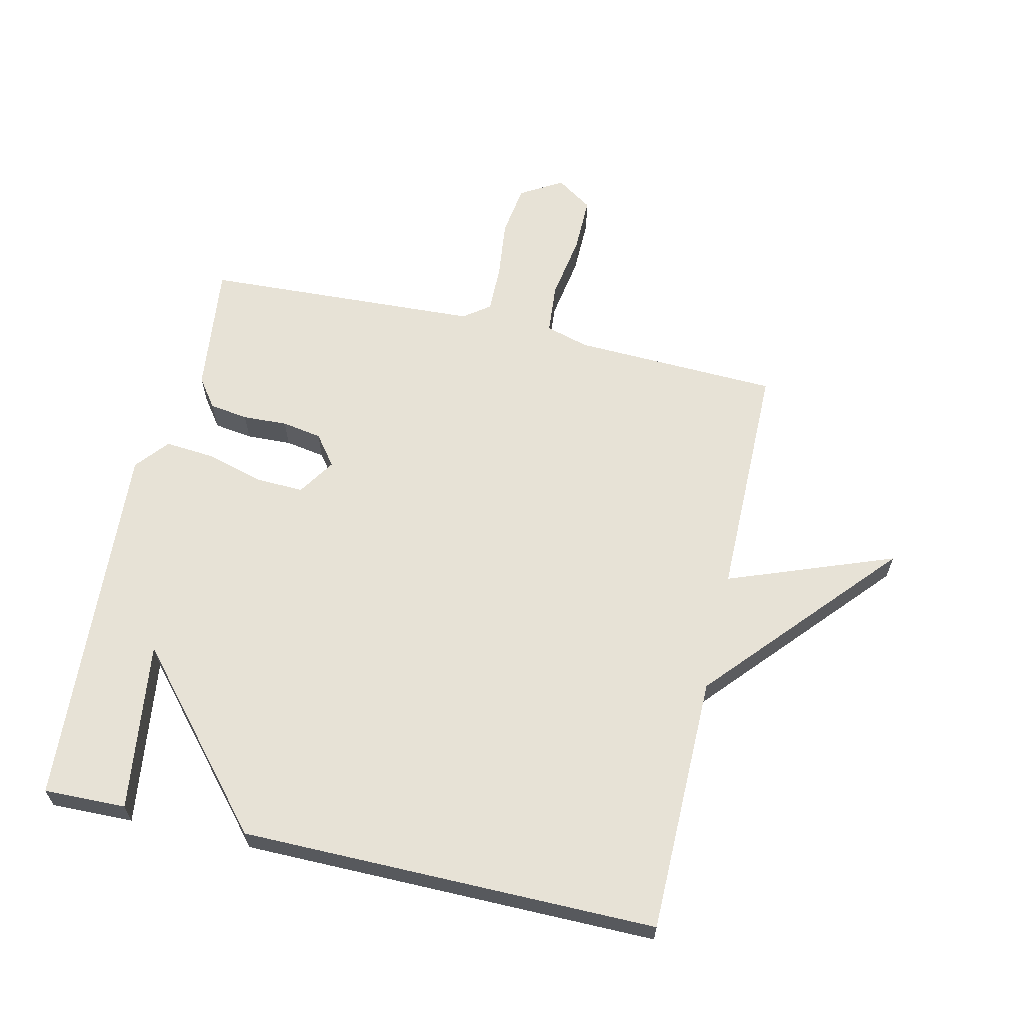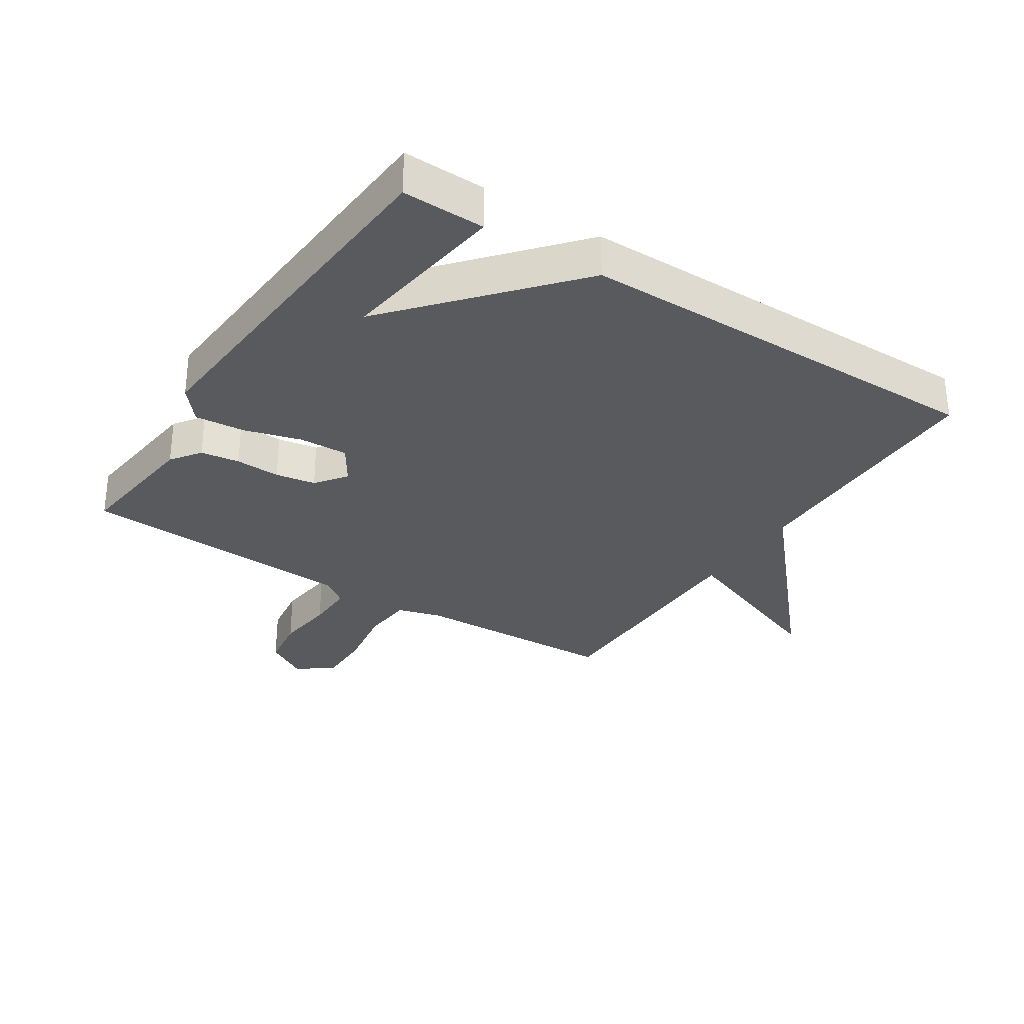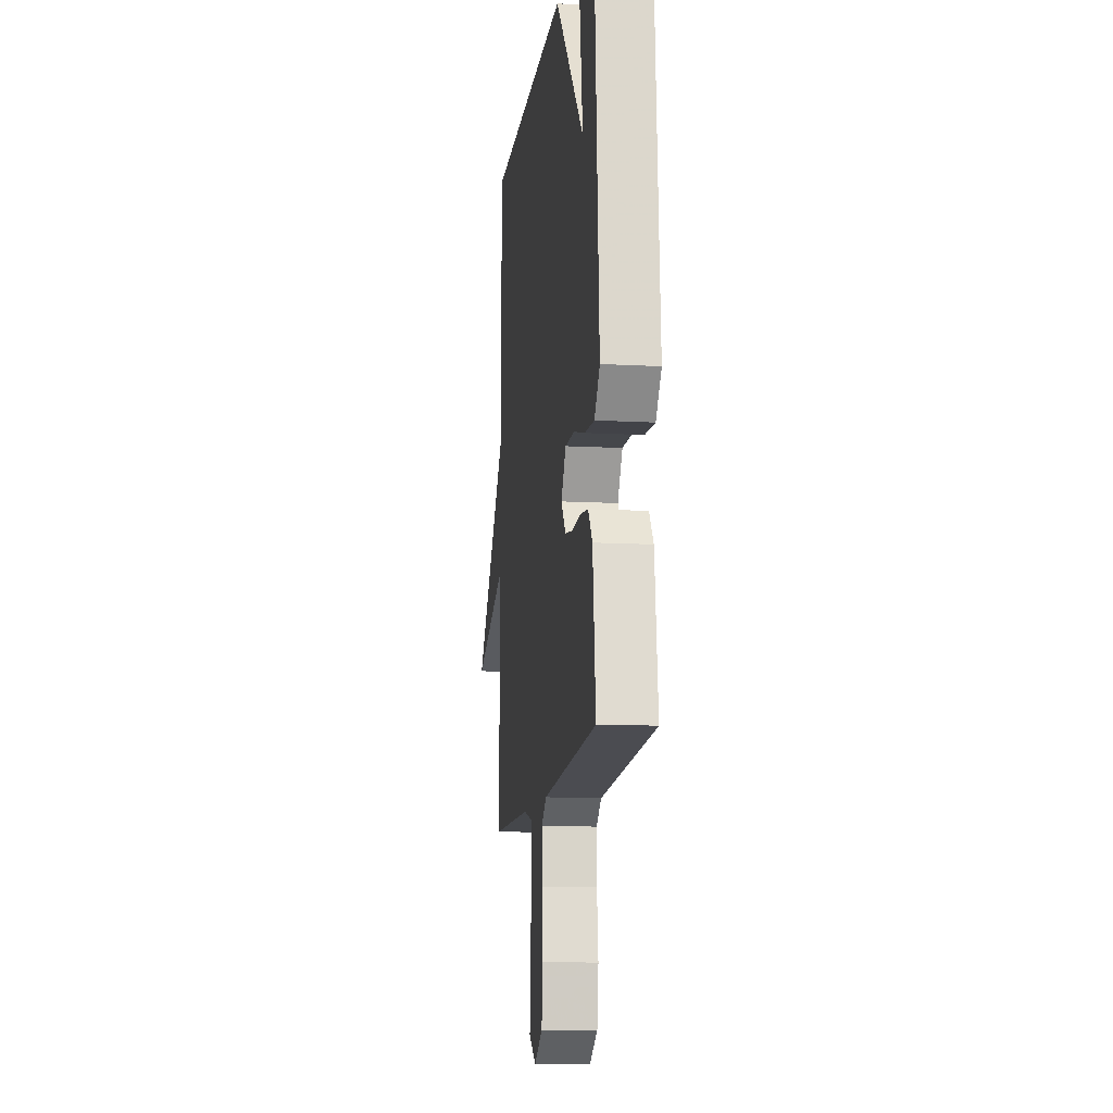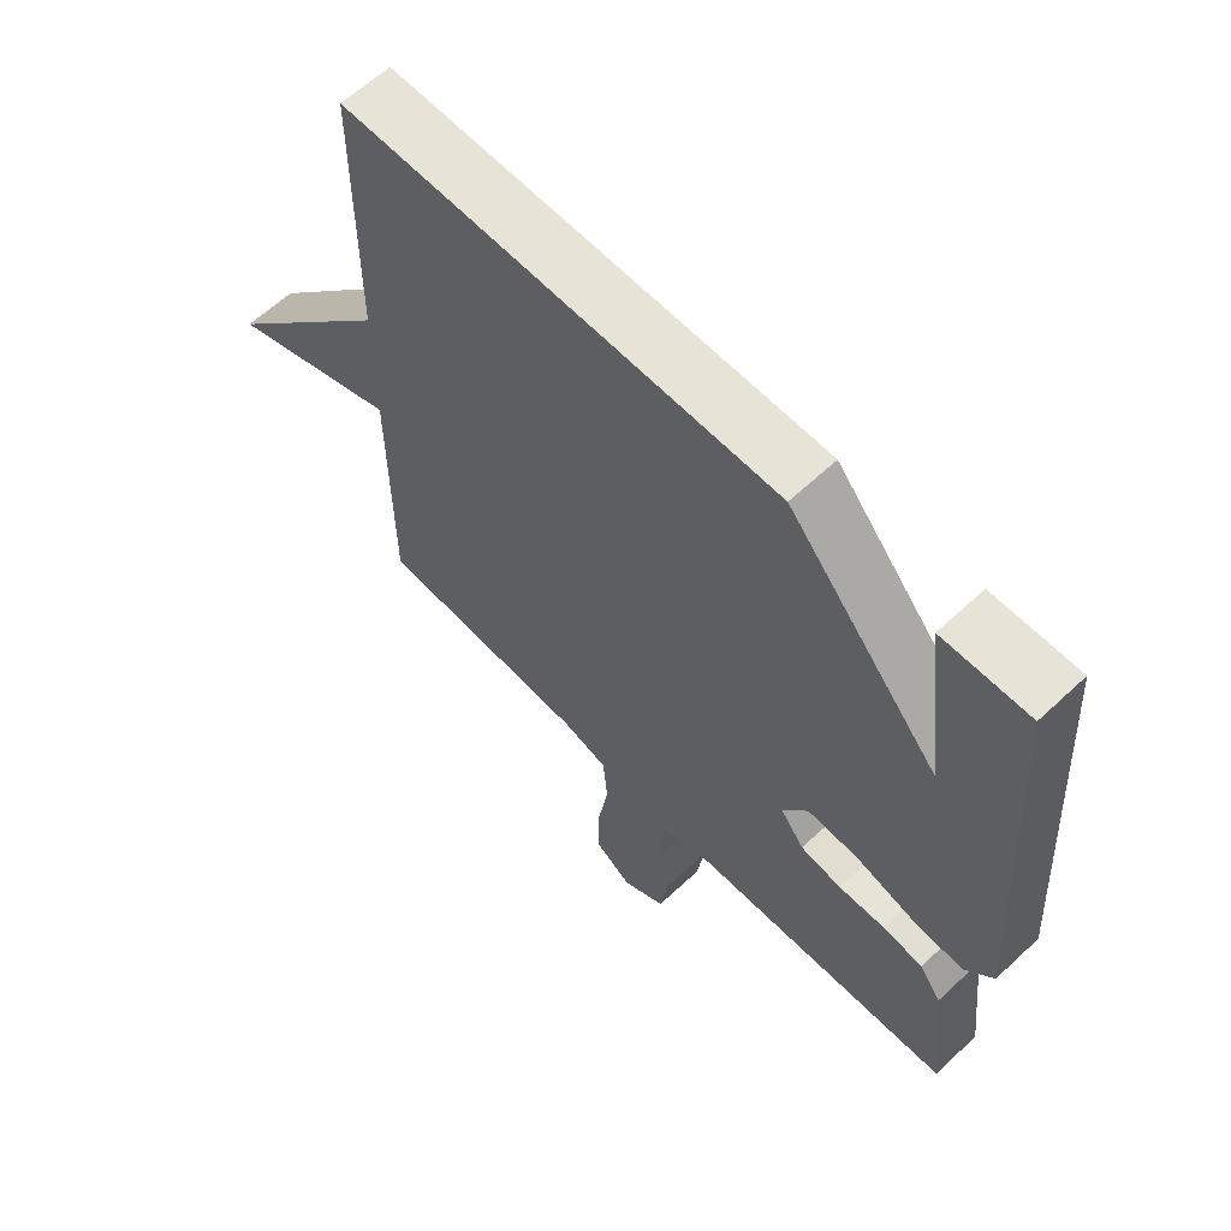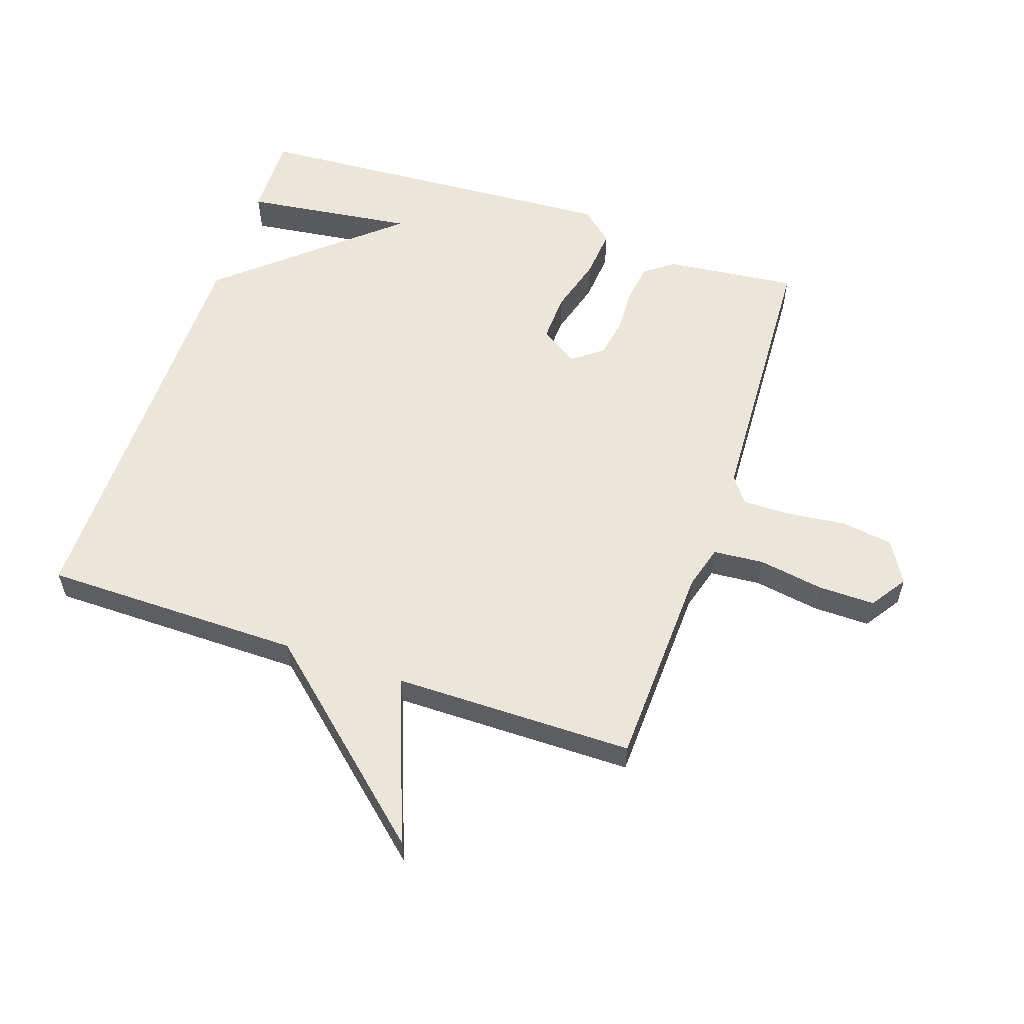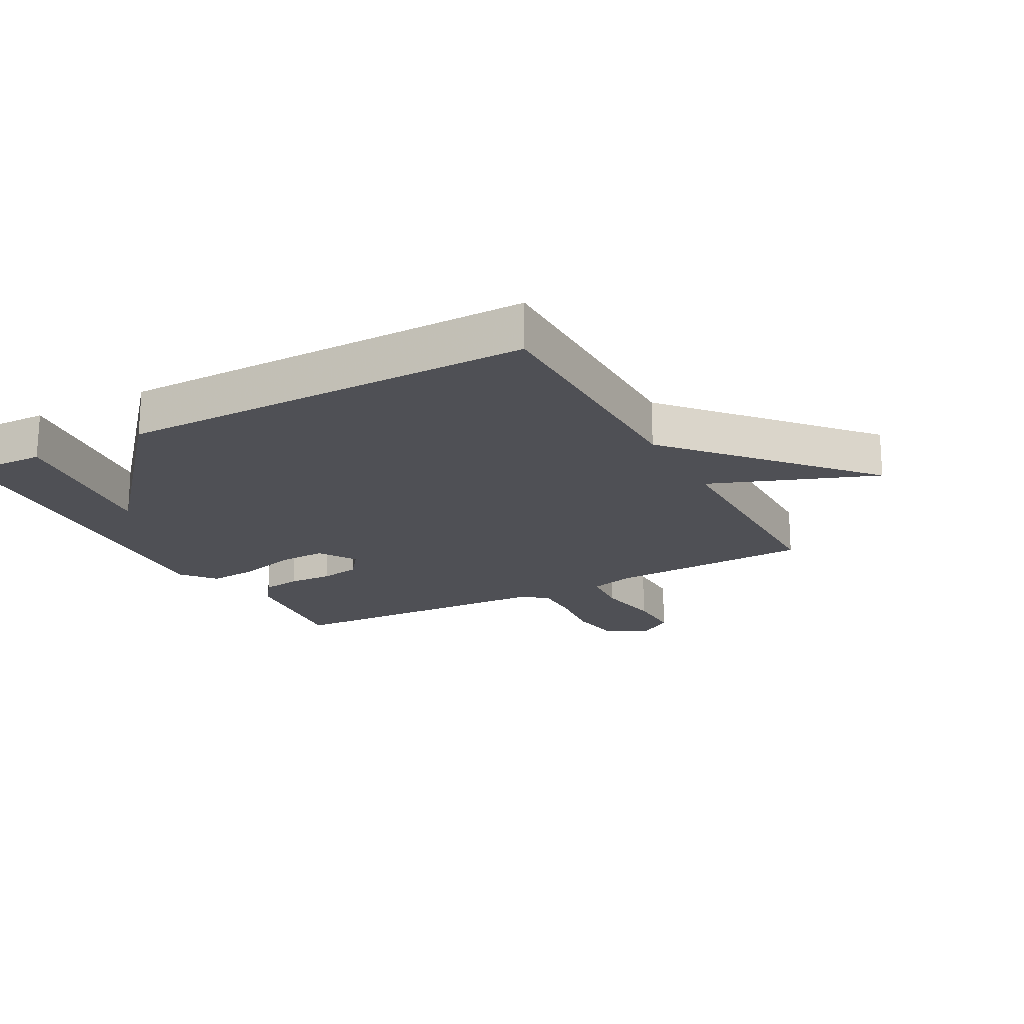
<metadata>
{"format":"obj","ext":"obj","renderer":"f3d","projection":"perspective","resolution":1024,"background":"white","views":[{"elev":63.1,"azim":12.9,"up":"+Y"},{"elev":-31.0,"azim":-33.0,"up":"+Y"},{"elev":-12.6,"azim":-97.3,"up":"+Z"},{"elev":62.1,"azim":-133.5,"up":"+Z"},{"elev":57.6,"azim":108.8,"up":"+Y"},{"elev":-19.4,"azim":28.5,"up":"+Y"}]}
</metadata>
<code>
v -0.5 0.07 0.5
v -0.368 0.07 0.497
v -0.404 0.07 0.224
v -0.168 0.07 0.497
v 0.5 0.07 0.5
v 0.502 0.07 0.085
v 0.768 0.07 -0.215
v 0.502 0.07 -0.115
v 0.5 0.07 -0.5
v 0.171 0.07 -0.512
v 0.101 0.07 -0.532
v 0.094 0.07 -0.613
v 0.111 0.07 -0.718
v 0.112 0.07 -0.809
v 0.054 0.07 -0.848
v -0.013 0.07 -0.808
v -0.025 0.07 -0.725
v -0.014 0.07 -0.63
v -0.013 0.07 -0.553
v -0.055 0.07 -0.522
v -0.5 0.07 -0.5
v -0.476 0.07 -0.29
v -0.442 0.07 -0.243
v -0.38 0.07 -0.234
v -0.308 0.07 -0.237
v -0.244 0.07 -0.226
v -0.207 0.07 -0.177
v -0.246 0.07 -0.117
v -0.324 0.07 -0.12
v -0.415 0.07 -0.146
v -0.495 0.07 -0.153
v -0.539 0.07 -0.1
v -0.5 0 0.5
v -0.368 0 0.497
v -0.404 0 0.224
v -0.168 0 0.497
v 0.5 0 0.5
v 0.502 0 0.085
v 0.768 0 -0.215
v 0.502 0 -0.115
v 0.5 0 -0.5
v 0.171 0 -0.512
v 0.101 0 -0.532
v 0.094 0 -0.613
v 0.111 0 -0.718
v 0.112 0 -0.809
v 0.054 0 -0.848
v -0.013 0 -0.808
v -0.025 0 -0.725
v -0.014 0 -0.63
v -0.013 0 -0.553
v -0.055 0 -0.522
v -0.5 0 -0.5
v -0.476 0 -0.29
v -0.442 0 -0.243
v -0.38 0 -0.234
v -0.308 0 -0.237
v -0.244 0 -0.226
v -0.207 0 -0.177
v -0.246 0 -0.117
v -0.324 0 -0.12
v -0.415 0 -0.146
v -0.495 0 -0.153
v -0.539 0 -0.1
f 31 32 1
f 30 31 1
f 29 30 1
f 23 24 25
f 22 23 25
f 21 22 25
f 20 21 25
f 19 20 25 26
f 16 17 18
f 15 16 18
f 14 15 18
f 13 14 18
f 12 13 18
f 11 12 18 19
f 19 26 27
f 11 19 27
f 10 11 27
f 6 7 8
f 10 27 28
f 9 10 28
f 8 9 28
f 6 8 28
f 5 6 28
f 4 5 28
f 3 4 28
f 3 28 29
f 3 29 1
f 1 2 3
f 33 64 63
f 33 63 62
f 33 62 61
f 57 56 55
f 57 55 54
f 57 54 53
f 57 53 52
f 58 57 52 51
f 50 49 48
f 50 48 47
f 50 47 46
f 50 46 45
f 50 45 44
f 51 50 44 43
f 59 58 51
f 59 51 43
f 59 43 42
f 40 39 38
f 60 59 42
f 60 42 41
f 60 41 40
f 60 40 38
f 60 38 37
f 60 37 36
f 60 36 35
f 61 60 35
f 33 61 35
f 35 34 33
f 1 33 34 2
f 2 34 35 3
f 3 35 36 4
f 4 36 37 5
f 5 37 38 6
f 6 38 39 7
f 7 39 40 8
f 8 40 41 9
f 9 41 42 10
f 10 42 43 11
f 11 43 44 12
f 12 44 45 13
f 13 45 46 14
f 14 46 47 15
f 15 47 48 16
f 16 48 49 17
f 17 49 50 18
f 18 50 51 19
f 19 51 52 20
f 20 52 53 21
f 21 53 54 22
f 22 54 55 23
f 23 55 56 24
f 24 56 57 25
f 25 57 58 26
f 26 58 59 27
f 27 59 60 28
f 28 60 61 29
f 29 61 62 30
f 30 62 63 31
f 31 63 64 32
f 32 64 33 1

</code>
